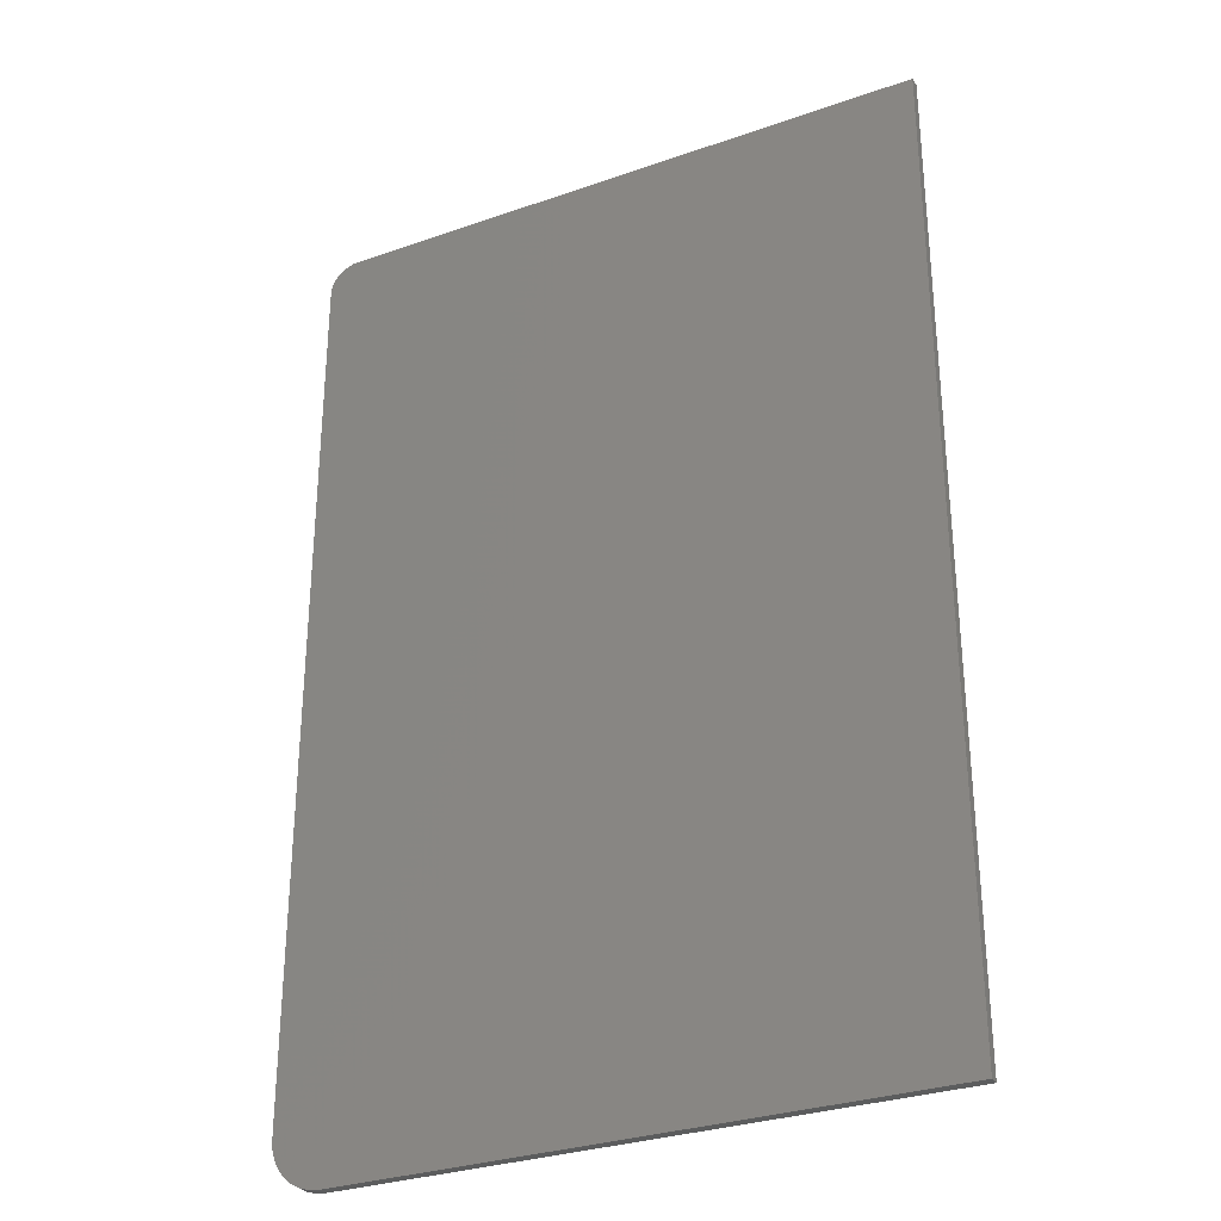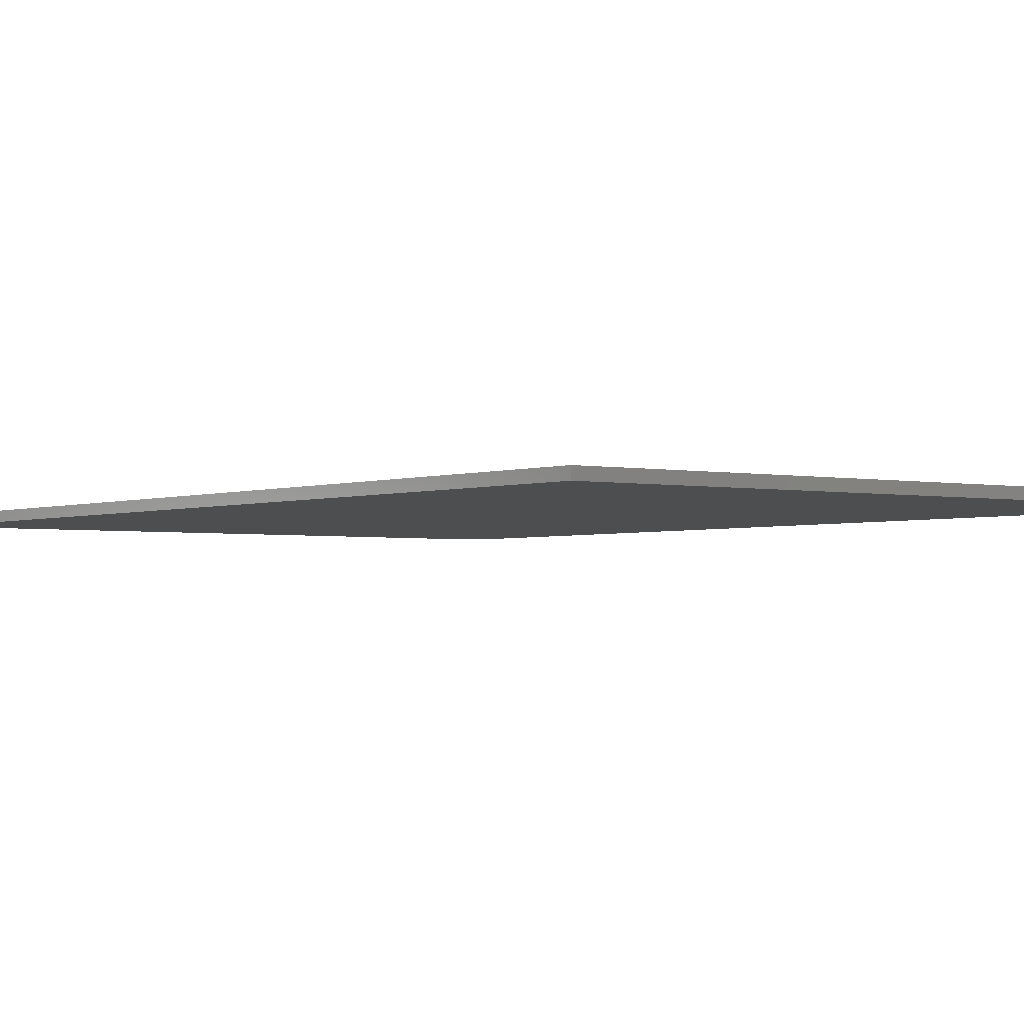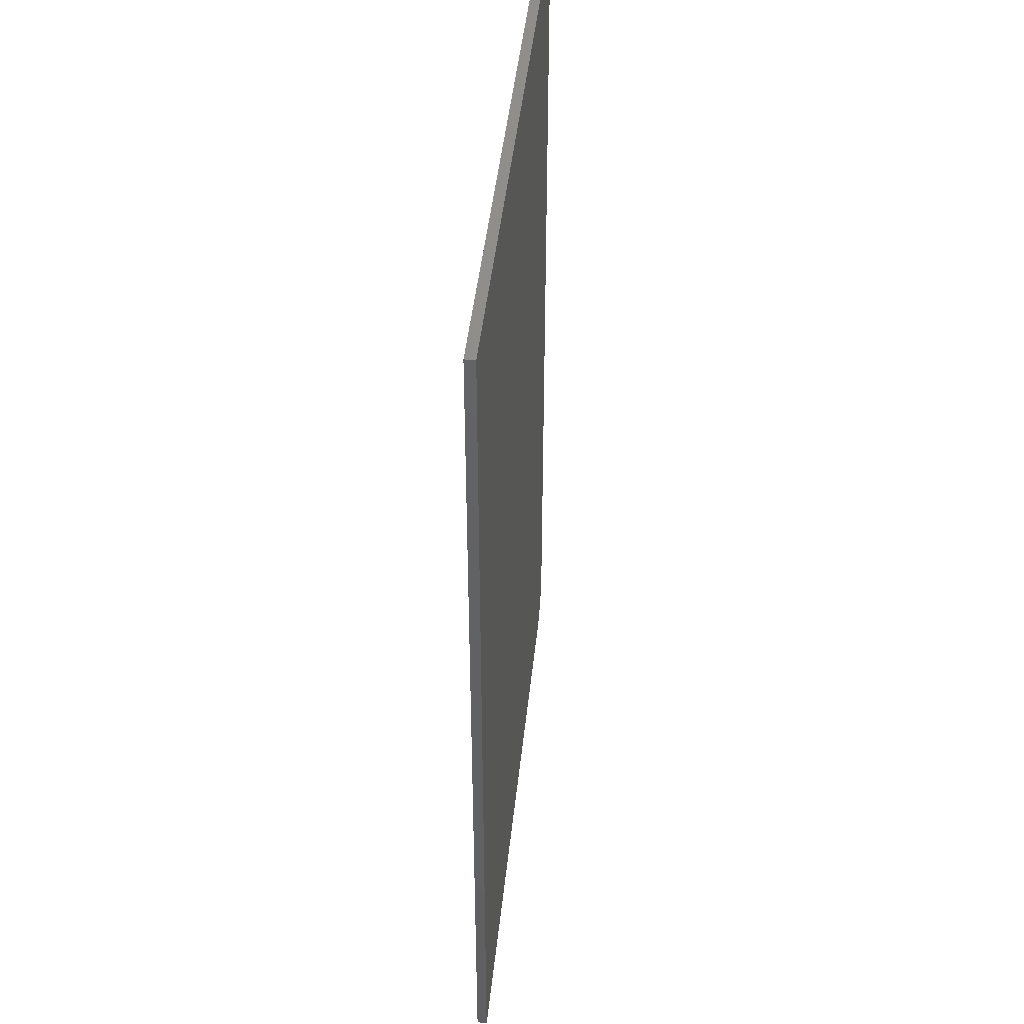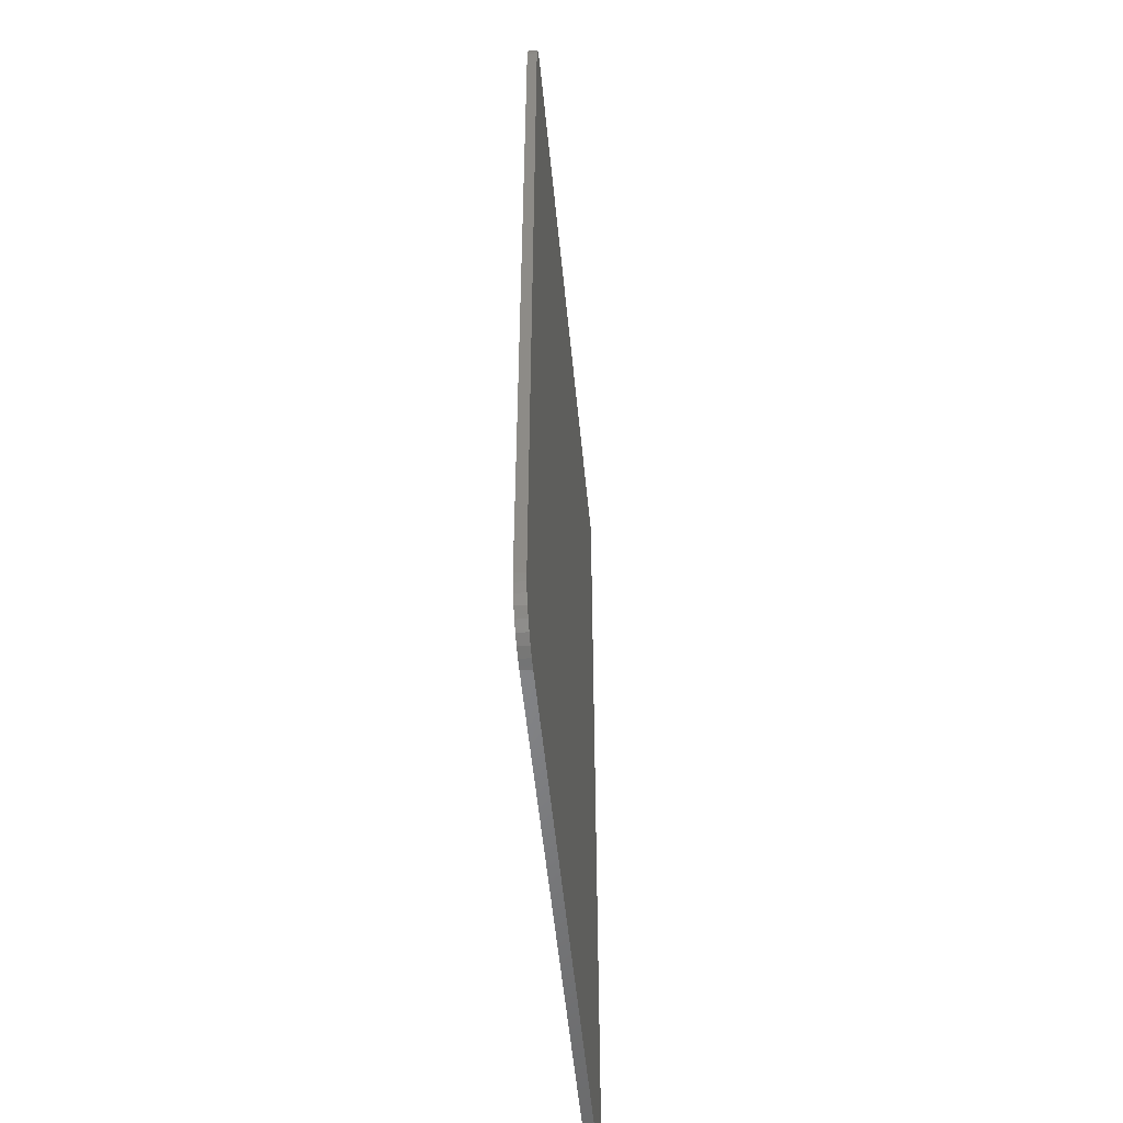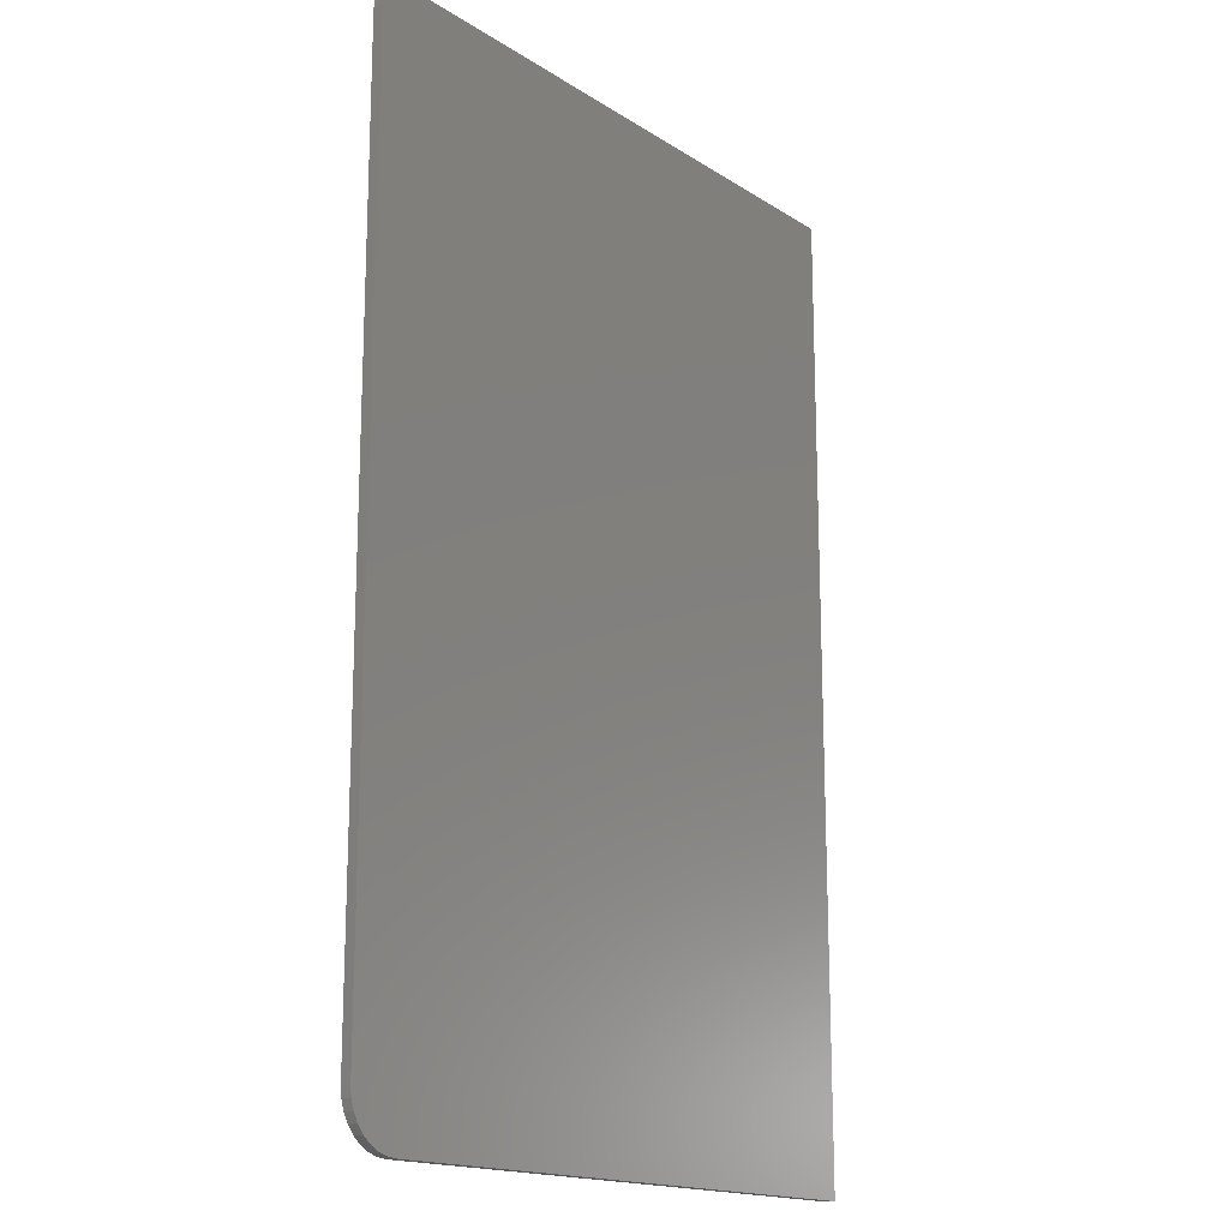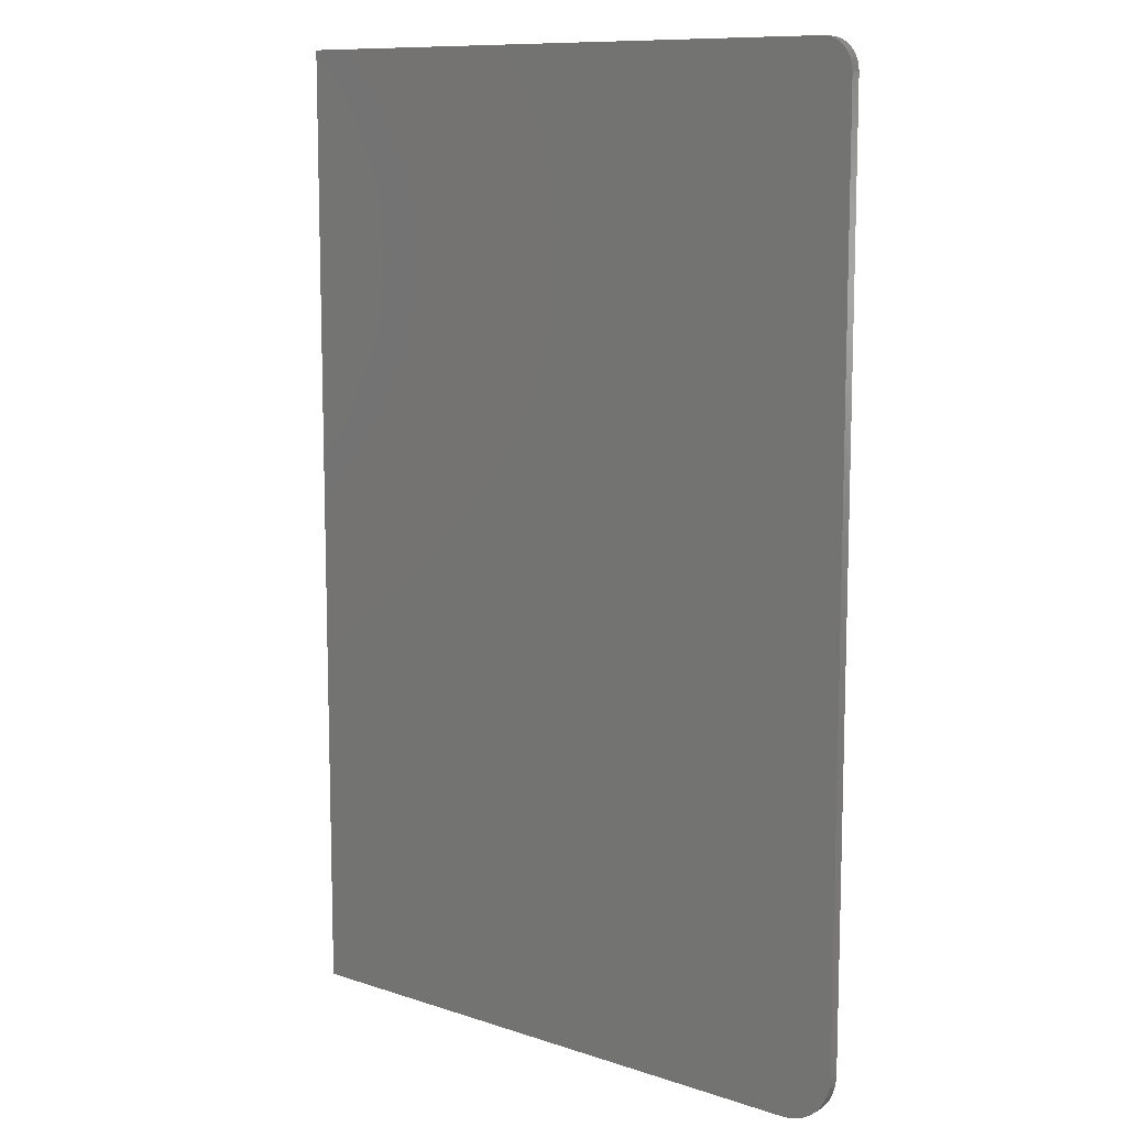
<metadata>
{"format":"stl","ext":"stl","renderer":"f3d","projection":"perspective","resolution":1024,"background":"white","views":[{"elev":-30.4,"azim":-153.1,"up":"+Y"},{"elev":-2.5,"azim":-36.9,"up":"+Z"},{"elev":45.1,"azim":-84.0,"up":"+Y"},{"elev":-53.2,"azim":95.5,"up":"+Y"},{"elev":-16.8,"azim":128.5,"up":"+Y"},{"elev":10.5,"azim":39.6,"up":"+Y"}]}
</metadata>
<code>
# stl→obj: 40 verts, 76 faces
v 0.4399 0.75 0.01562
v 0.4578 0.7464 0.01562
v 0.449 0.7491 0.01562
v 0.4086 -0.75 0.01562
v 0.4239 -0.7485 0.01562
v -0.4922 -0.75 0.01562
v -0.4922 0.75 0.01562
v 0.4868 -0.6719 0.01562
v 0.4868 0.7031 0.01562
v 0.4859 0.7123 0.01562
v 0.4832 0.7211 0.01562
v 0.4789 0.7292 0.01562
v 0.473 0.7363 0.01562
v 0.4659 0.7421 0.01562
v 0.4385 -0.7441 0.01562
v 0.452 -0.7368 0.01562
v 0.4639 -0.7271 0.01562
v 0.4736 -0.7153 0.01562
v 0.4808 -0.7018 0.01562
v 0.4853 -0.6871 0.01562
v 0.449 0.7491 0
v 0.4578 0.7464 0
v 0.4399 0.75 0
v -0.4922 -0.75 0
v 0.4239 -0.7485 0
v 0.4086 -0.75 0
v -0.4922 0.75 0
v 0.4659 0.7421 0
v 0.473 0.7363 0
v 0.4789 0.7292 0
v 0.4832 0.7211 0
v 0.4859 0.7123 0
v 0.4868 0.7031 0
v 0.4868 -0.6719 0
v 0.4853 -0.6871 0
v 0.4808 -0.7018 0
v 0.4736 -0.7153 0
v 0.4639 -0.7271 0
v 0.452 -0.7368 0
v 0.4385 -0.7441 0
f 1 2 3
f 4 5 6
f 7 6 8
f 7 8 9
f 7 9 10
f 7 10 11
f 7 11 12
f 7 12 13
f 7 13 14
f 7 14 2
f 7 2 1
f 8 6 5
f 8 5 15
f 8 15 16
f 8 16 17
f 8 17 18
f 8 18 19
f 8 19 20
f 21 22 23
f 24 25 26
f 27 23 22
f 27 22 28
f 27 28 29
f 27 29 30
f 27 30 31
f 27 31 32
f 27 32 33
f 27 33 34
f 27 34 24
f 34 35 36
f 34 36 37
f 34 37 38
f 34 38 39
f 34 39 40
f 34 40 25
f 34 25 24
f 8 34 9
f 9 34 33
f 1 23 7
f 7 23 27
f 23 1 21
f 21 1 3
f 21 3 22
f 22 3 2
f 22 2 28
f 28 2 14
f 28 14 29
f 29 14 13
f 29 13 30
f 30 13 12
f 30 12 31
f 31 12 11
f 31 11 32
f 32 11 10
f 32 10 33
f 33 10 9
f 6 24 4
f 4 24 26
f 34 8 35
f 35 8 20
f 35 20 36
f 36 20 19
f 36 19 37
f 37 19 18
f 37 18 38
f 38 18 17
f 38 17 39
f 39 17 16
f 39 16 40
f 40 16 15
f 40 15 25
f 25 15 5
f 25 5 26
f 26 5 4
f 7 27 6
f 6 27 24

</code>
